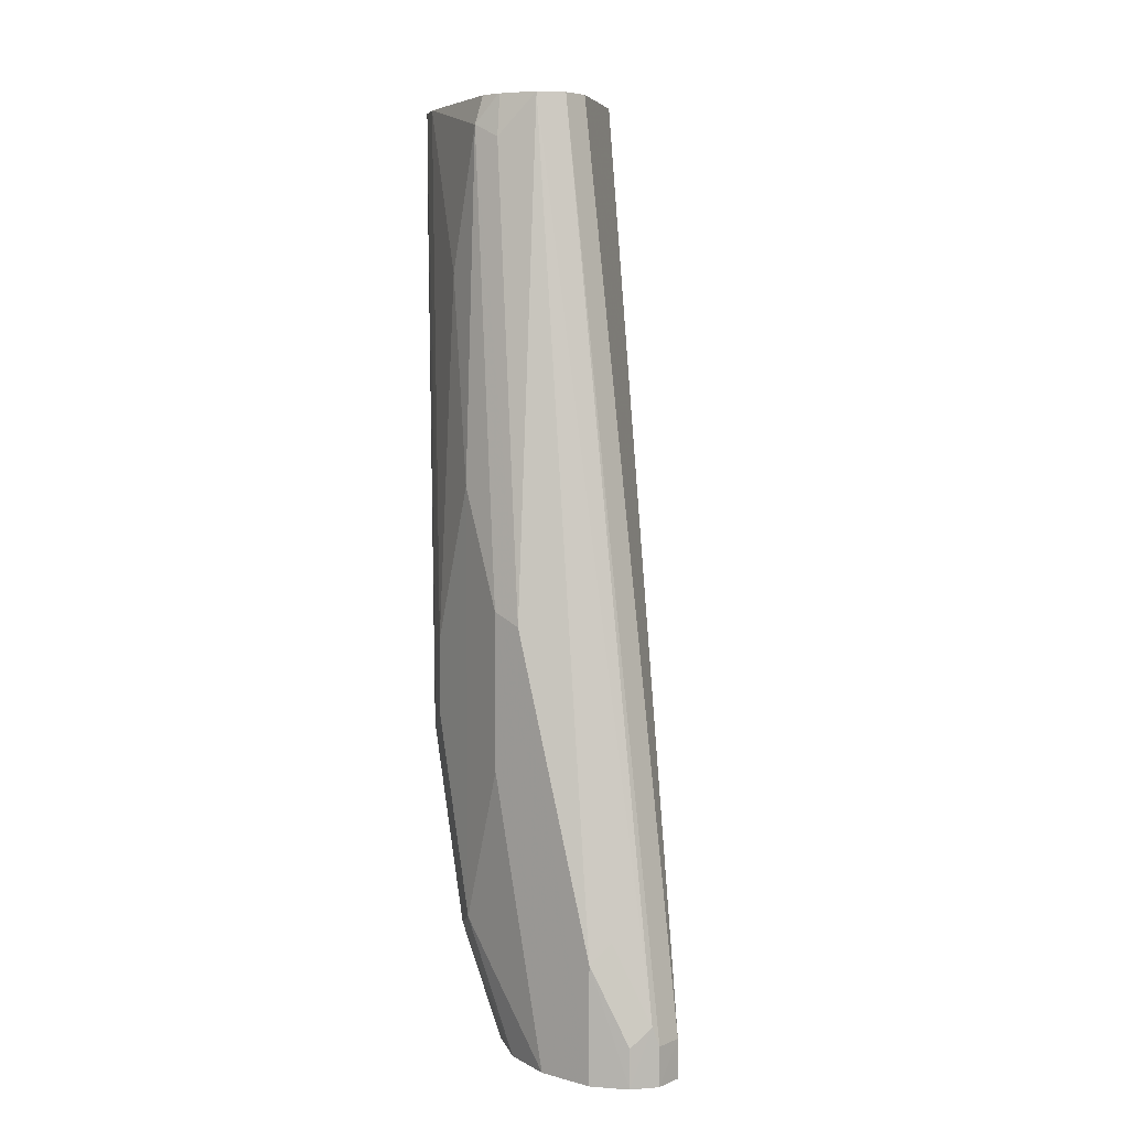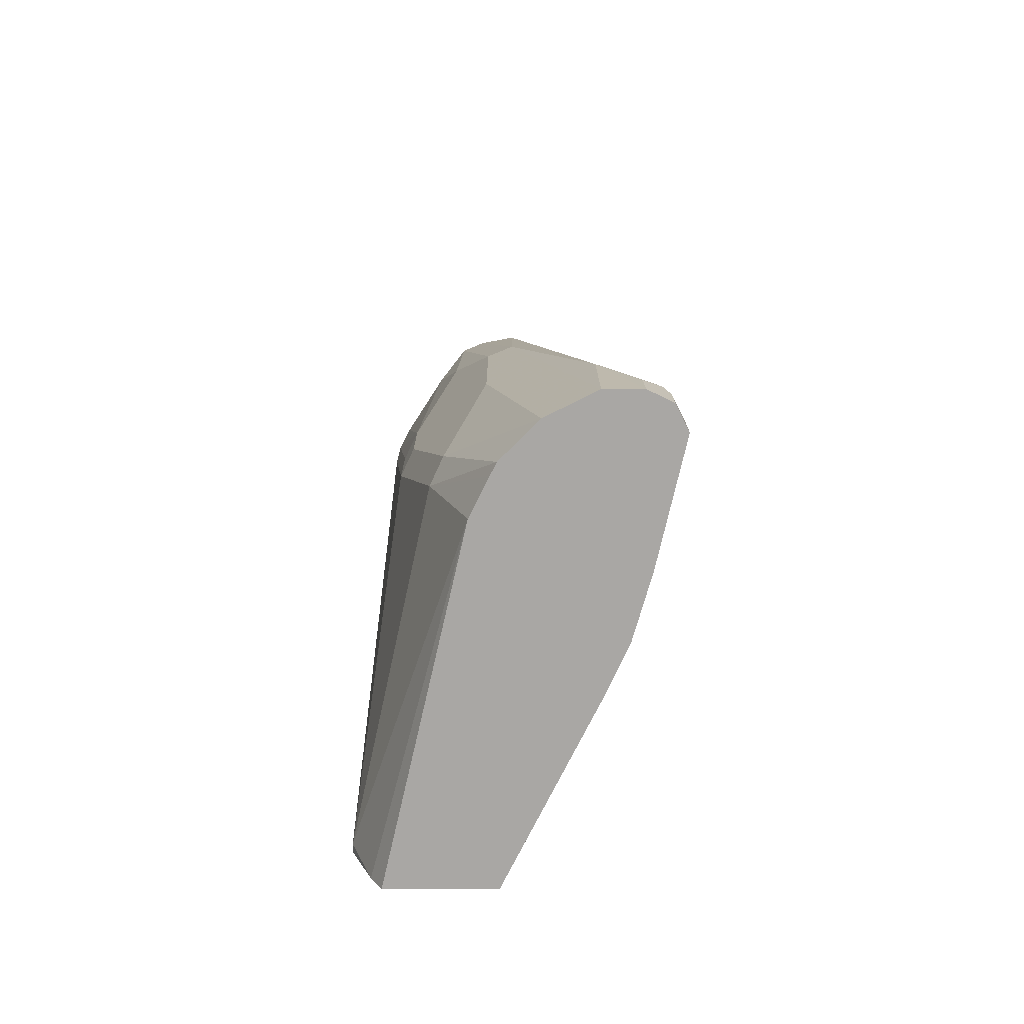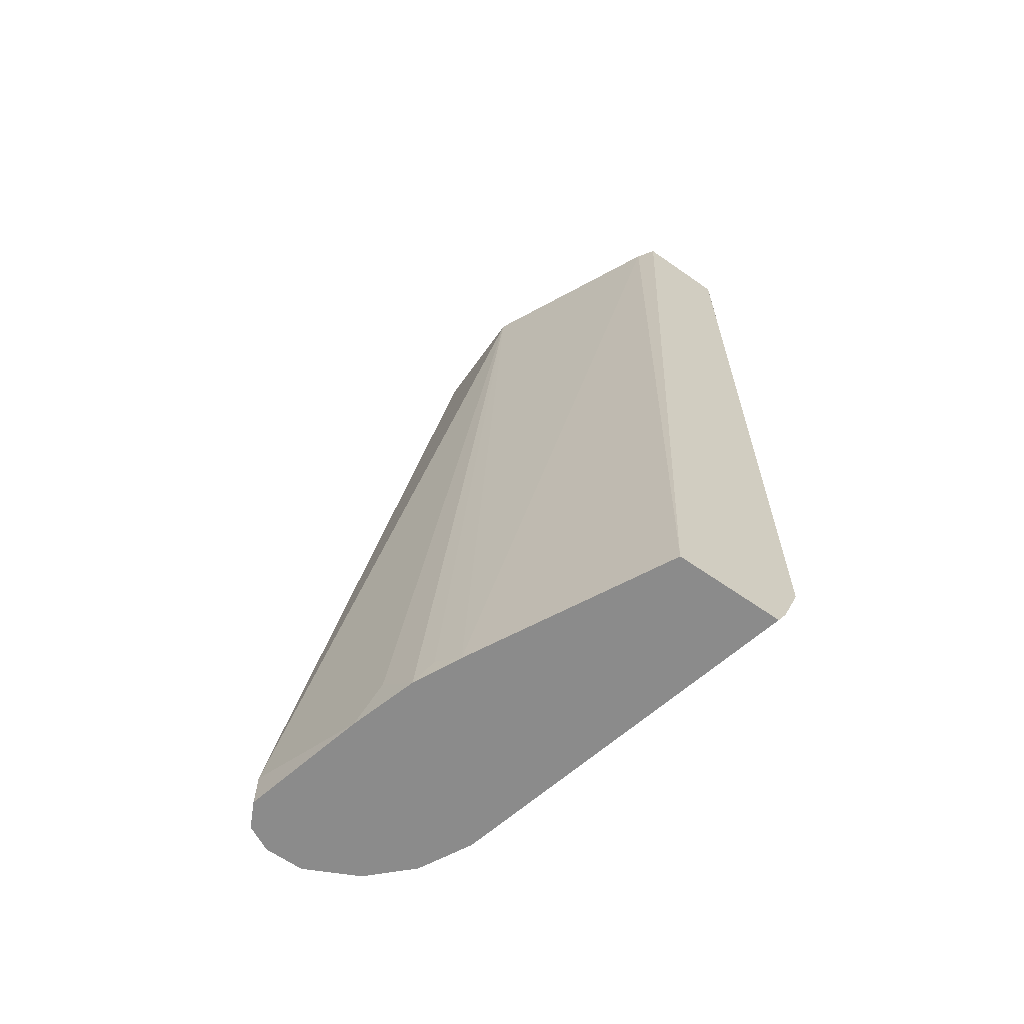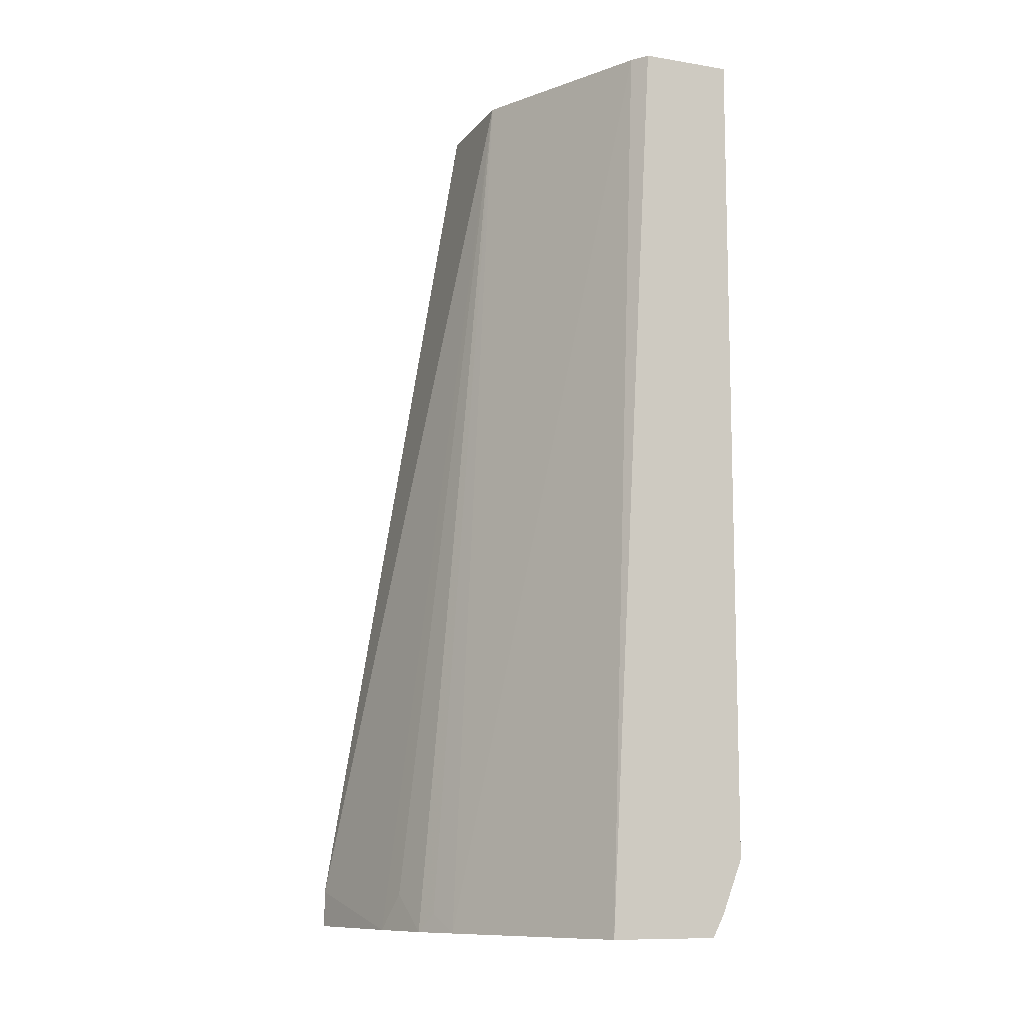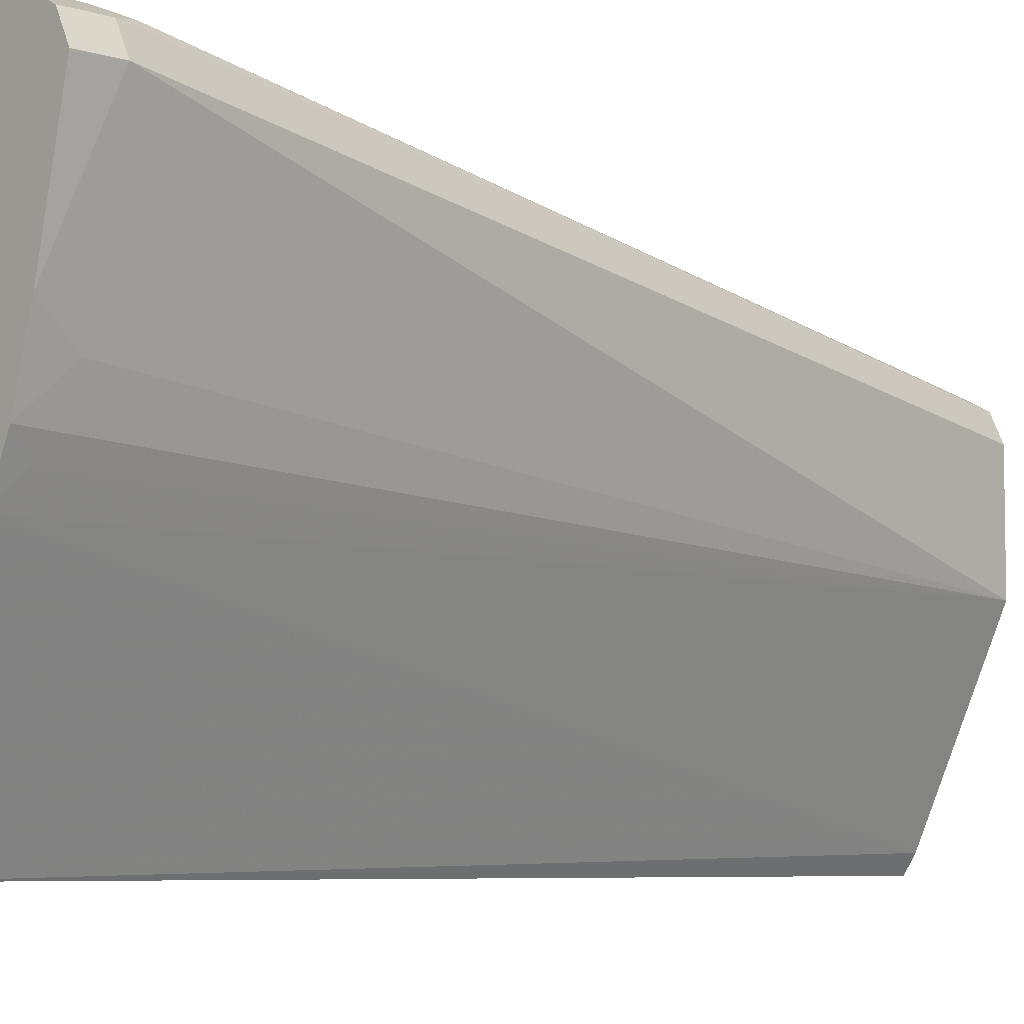
<metadata>
{"format":"obj","ext":"obj","renderer":"f3d","projection":"perspective","resolution":1024,"background":"white","views":[{"elev":5.9,"azim":-167.2,"up":"+Z"},{"elev":-74.8,"azim":-179.9,"up":"+Z"},{"elev":-63.8,"azim":-35.3,"up":"+Z"},{"elev":-10.4,"azim":-22.2,"up":"+Z"},{"elev":-6.1,"azim":-133.5,"up":"+Y"}]}
</metadata>
<code>
v 0.1857 0.2683 -0.681
v 0.2063 0.2682 -0.681
v 0.1719 0.2614 -0.681
v 0.1754 0.2631 -0.6499
v 0.1857 0.2682 -0.6602
v 0.2063 0.2682 -0.619
v 0.2338 0.2545 -0.681
v 0.2476 0.2476 -0.4539
v 0.1651 0.2477 -0.681
v 0.1651 0.2476 -0.6602
v 0.1719 0.2613 -0.6602
v 0.196 0.2631 -0.6087
v 0.2338 0.1994 -0.1843
v 0.2476 0.2063 -0.1843
v 0.282 0.2201 -0.6121
v 0.2545 0.2338 -0.681
v 0.2613 0.2407 -0.5295
v 0.2682 0.2063 -0.2063
v 0.282 0.1994 -0.1995
v 0.2613 0.2407 -0.447
v 0.1651 0.2476 -0.681
v 0.1652 0.2469 -0.681
v 0.1805 0.1805 -0.681
v 0.227 0.1238 -0.1843
v 0.227 0.1857 -0.1843
v 0.2682 0.2014 -0.1843
v 0.3026 0.1994 -0.5089
v 0.3095 0.1857 -0.5158
v 0.2889 0.2063 -0.619
v 0.282 0.2201 -0.3852
v 0.2578 0.2271 -0.681
v 0.2692 0.201 -0.1843
v 0.2785 0.196 -0.1843
v 0.3232 0.1376 -0.1843
v 0.2957 0.1926 -0.2751
v 0.1908 0.1446 -0.681
v 0.1857 0.1651 -0.6602
v 0.2745 0.02523 -0.1843
v 0.196 0.1341 -0.6705
v 0.2022 0.1197 -0.681
v 0.3026 0.1994 -0.4676
v 0.3301 0.02064 -0.6396
v 0.3095 0.1857 -0.4745
v 0.3301 0.1238 -0.227
v 0.2682 0.2063 -0.681
v 0.2613 0.2201 -0.681
v 0.3301 0.1238 -0.1843
v 0.2808 0.0161 -0.1843
v 0.2538 0.0161 -0.681
v 0.3301 0.0161 -0.6396
v 0.3186 0.0161 -0.6694
v 0.3125 0.0161 -0.681
v 0.3301 0.0161 -0.1843
f 24 39 40
f 24 37 36
f 19 32 33
f 23 36 37
f 19 30 20
f 19 35 30
f 19 34 35
f 24 36 39
f 19 33 34
f 23 37 24
f 15 29 16
f 18 26 19
f 16 29 31
f 15 41 27
f 15 30 41
f 15 20 30
f 15 17 20
f 15 28 29
f 15 27 28
f 14 26 18
f 24 40 38
f 13 26 14
f 19 26 32
f 27 41 43
f 42 44 47
f 28 42 29
f 13 32 26
f 48 50 53
f 48 51 50
f 48 52 51
f 48 49 52
f 45 51 52
f 42 53 50
f 42 47 53
f 42 51 45
f 42 50 51
f 41 47 43
f 38 49 48
f 38 40 49
f 36 40 39
f 34 41 35
f 34 47 41
f 30 35 41
f 29 46 31
f 29 45 46
f 29 42 45
f 28 44 42
f 28 47 44
f 28 43 47
f 27 43 28
f 13 33 32
f 8 19 20
f 13 47 34
f 2 17 7
f 2 20 17
f 2 8 20
f 2 6 8
f 1 6 2
f 1 5 6
f 1 4 5
f 1 3 4
f 1 9 3
f 1 21 9
f 3 9 10
f 1 22 21
f 1 36 23
f 1 40 36
f 1 49 40
f 1 52 49
f 1 45 52
f 1 46 45
f 1 31 46
f 1 16 31
f 1 7 16
f 13 34 33
f 1 23 22
f 3 10 11
f 1 2 7
f 4 12 6
f 3 11 4
f 13 48 53
f 13 38 48
f 13 24 38
f 13 25 24
f 10 13 11
f 10 25 13
f 10 24 25
f 10 23 24
f 10 22 23
f 10 21 22
f 13 53 47
f 8 18 19
f 8 14 18
f 7 17 15
f 7 15 16
f 6 14 8
f 6 12 14
f 4 14 12
f 4 13 14
f 4 11 13
f 4 6 5
f 9 21 10

</code>
